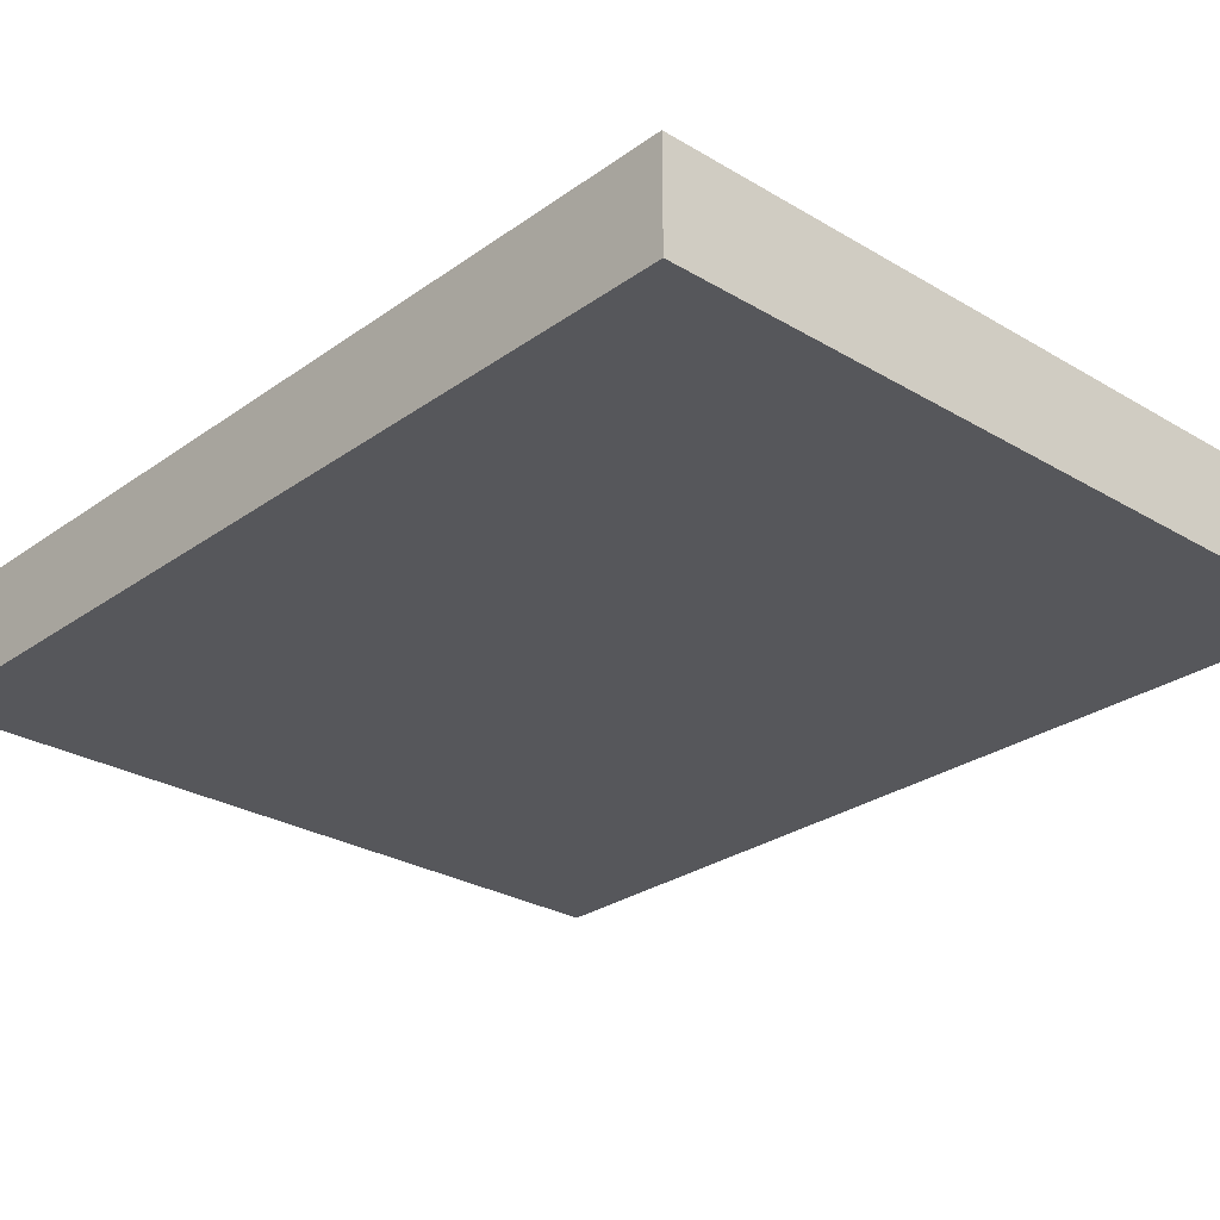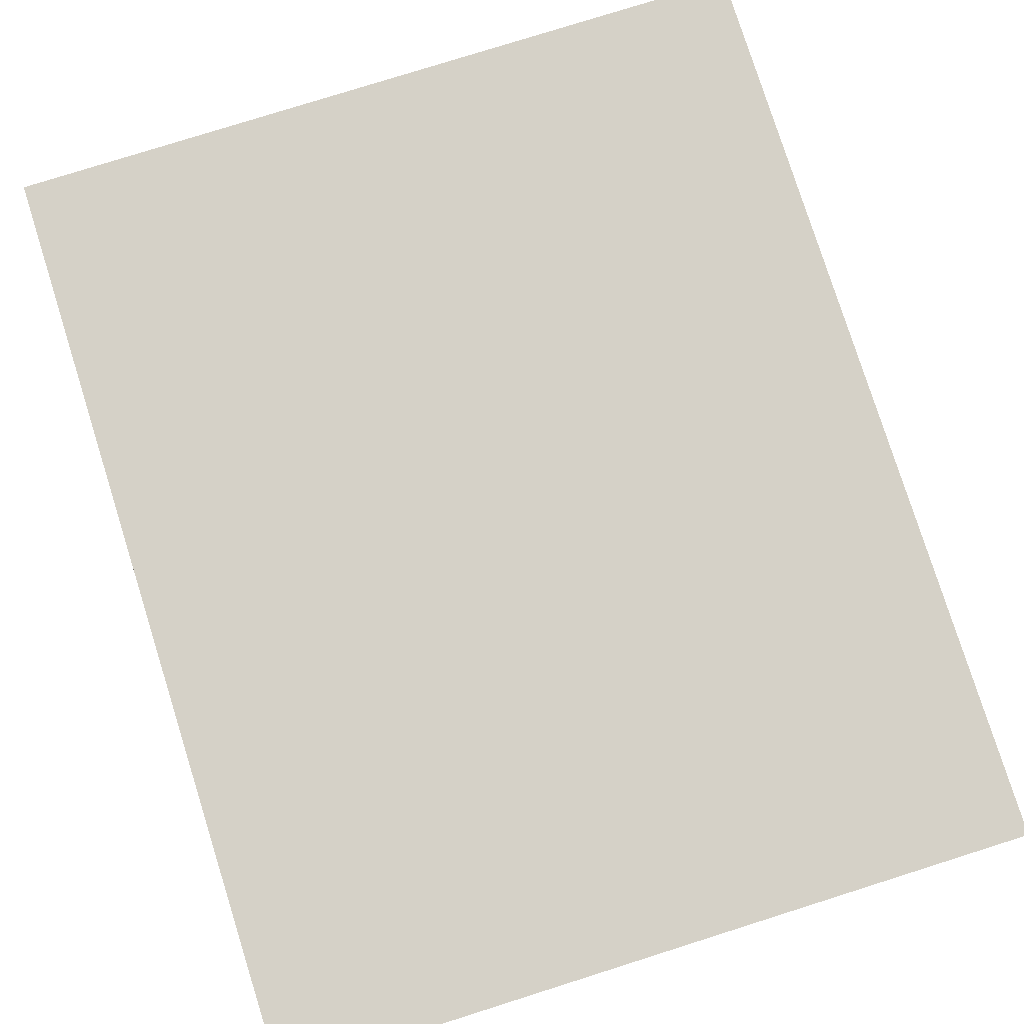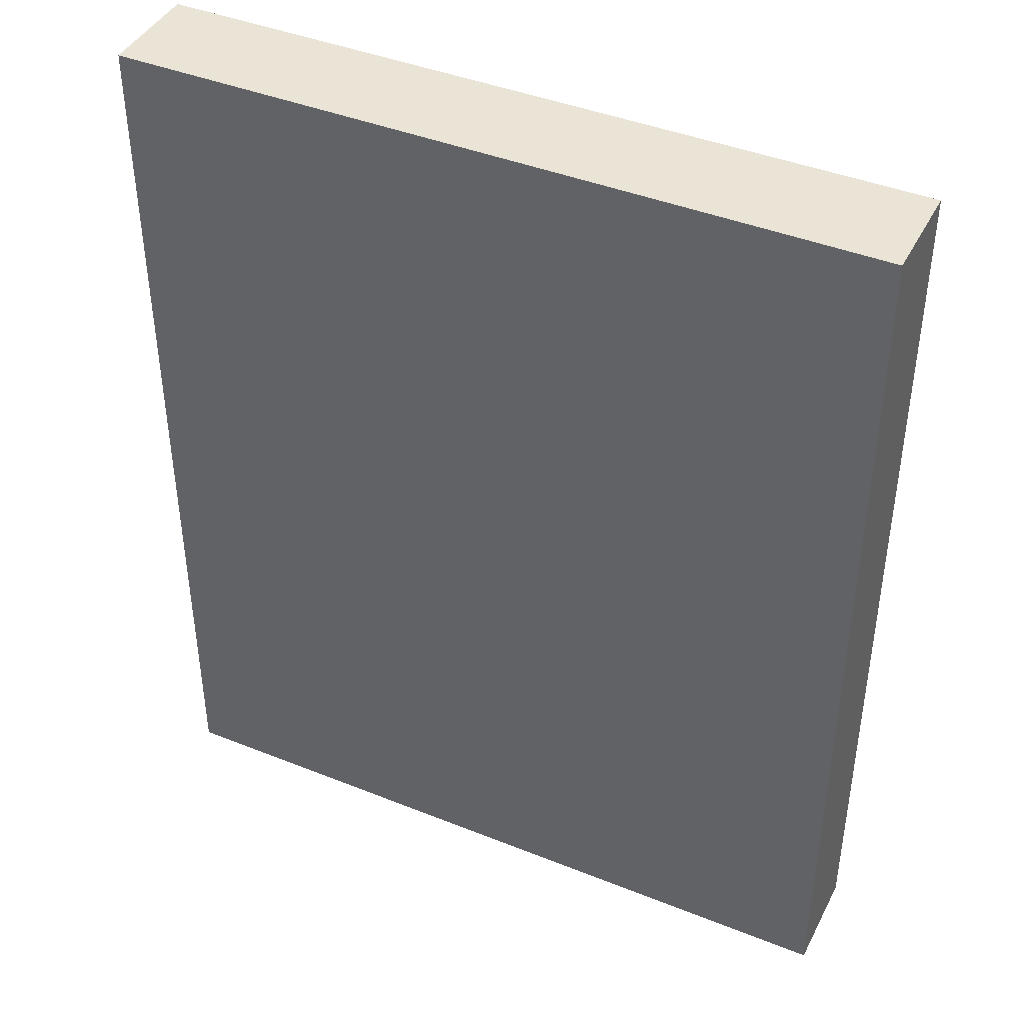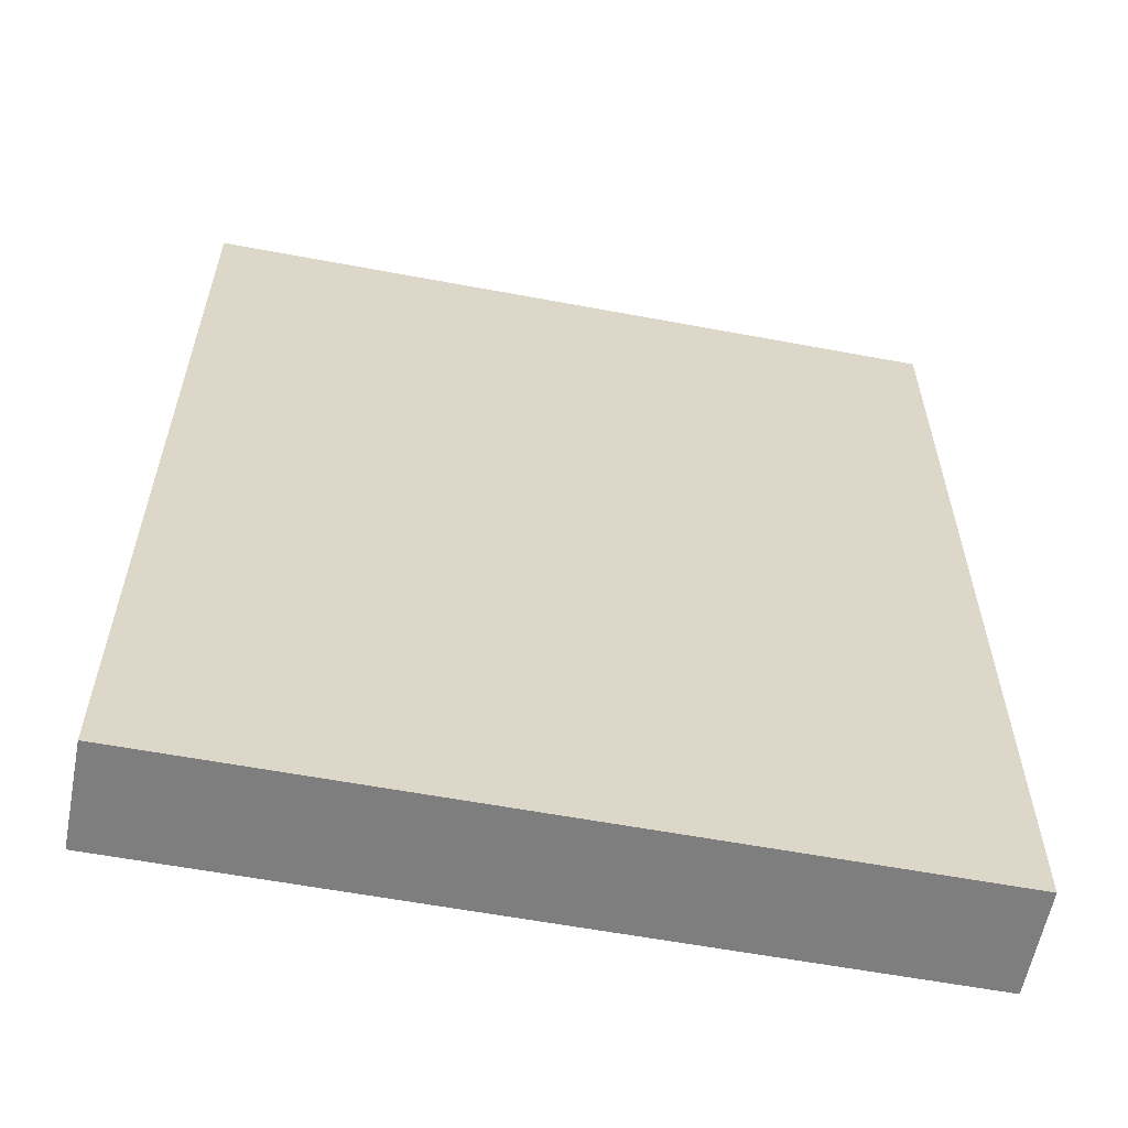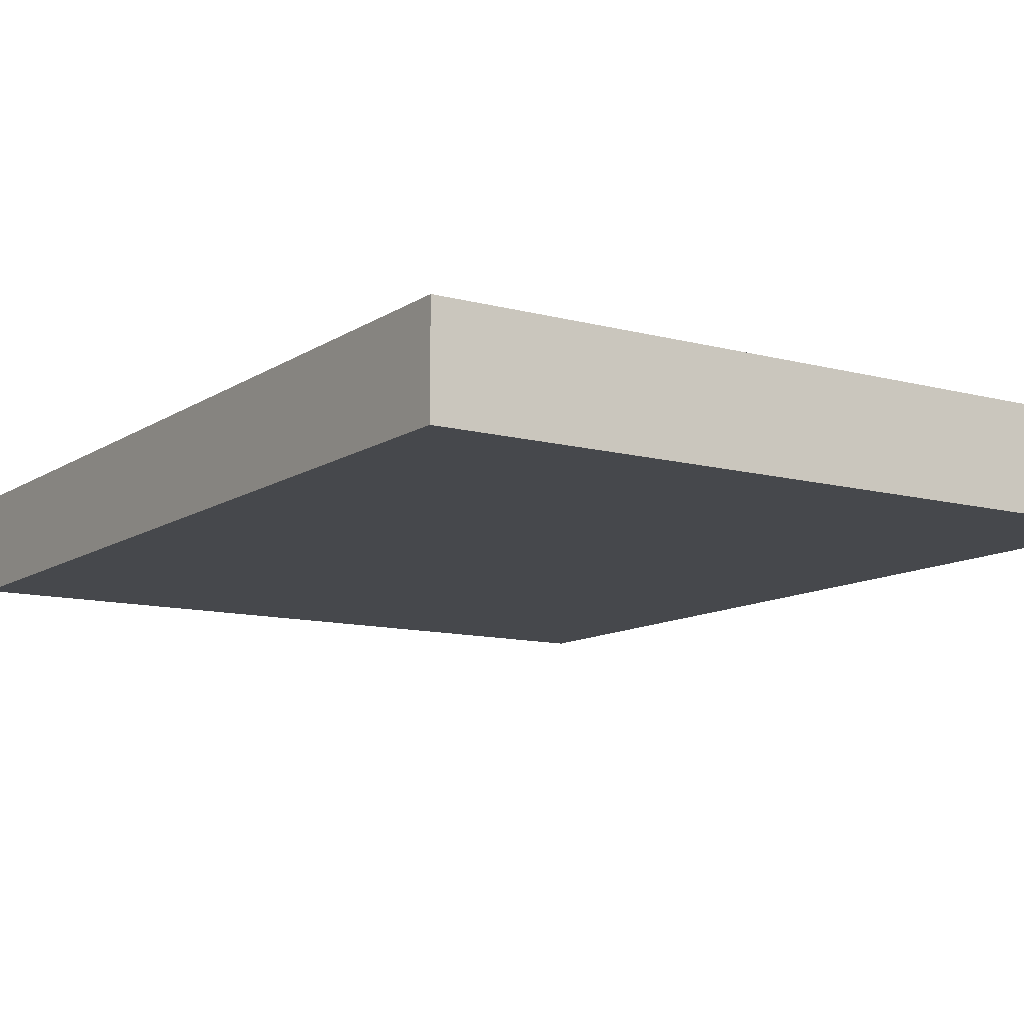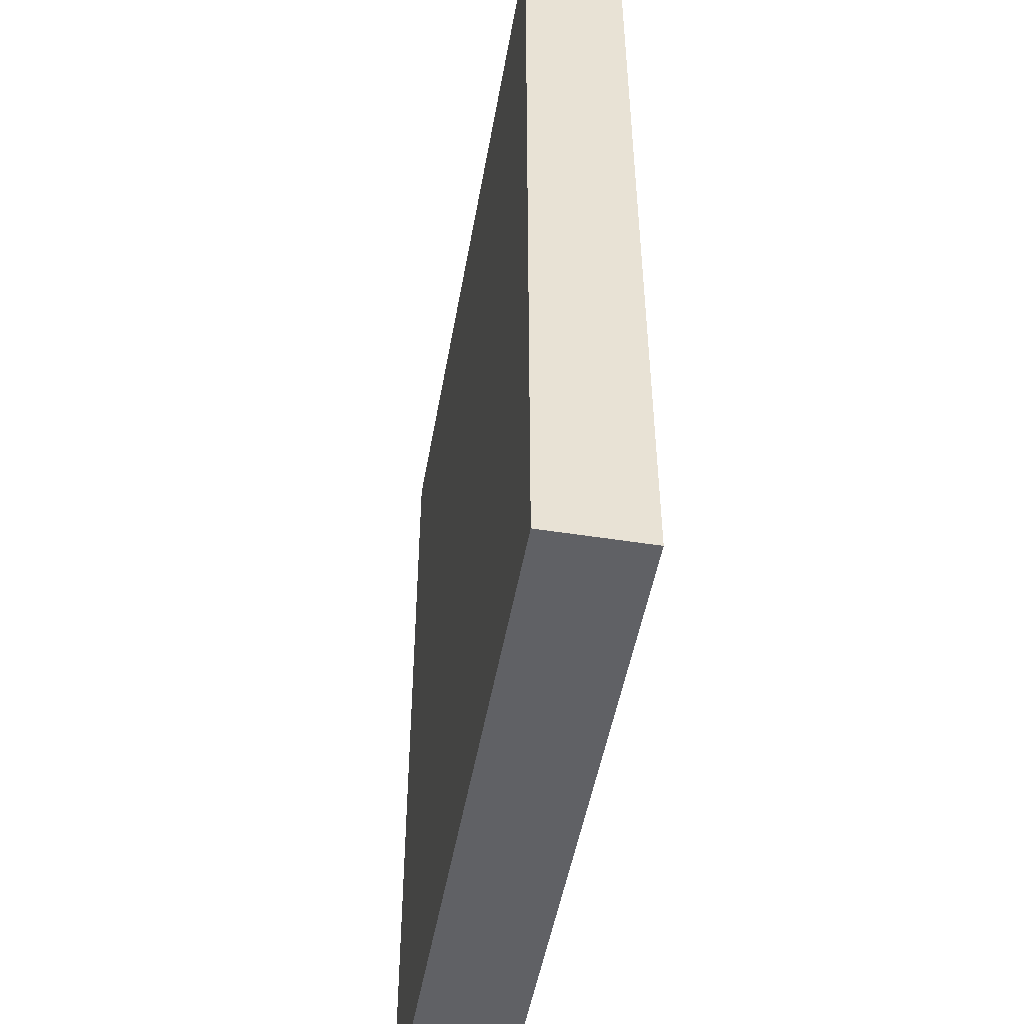
<metadata>
{"format":"obj","ext":"obj","renderer":"f3d","projection":"perspective","resolution":1024,"background":"white","views":[{"elev":-27.4,"azim":137.5,"up":"+Y"},{"elev":78.8,"azim":162.5,"up":"+Y"},{"elev":42.4,"azim":-154.4,"up":"+Z"},{"elev":-59.4,"azim":-10.9,"up":"+Z"},{"elev":-11.3,"azim":146.8,"up":"+Y"},{"elev":-49.4,"azim":80.1,"up":"+Z"}]}
</metadata>
<code>
g Drain Water Pump Skid
v 1.138e+05 304.8 -2.048e+05
v 1.138e+05 304.8 -2.075e+05
v 1.138e+05 0 -2.048e+05
v 1.138e+05 0 -2.075e+05
v 1.16e+05 304.8 -2.048e+05
v 1.16e+05 0 -2.048e+05
v 1.16e+05 304.8 -2.075e+05
v 1.16e+05 0 -2.075e+05
f 1 2 3
f 3 2 4
f 5 1 6
f 6 1 3
f 7 5 8
f 8 5 6
f 2 7 4
f 4 7 8
f 5 7 1
f 1 7 2
f 8 6 4
f 4 6 3

</code>
